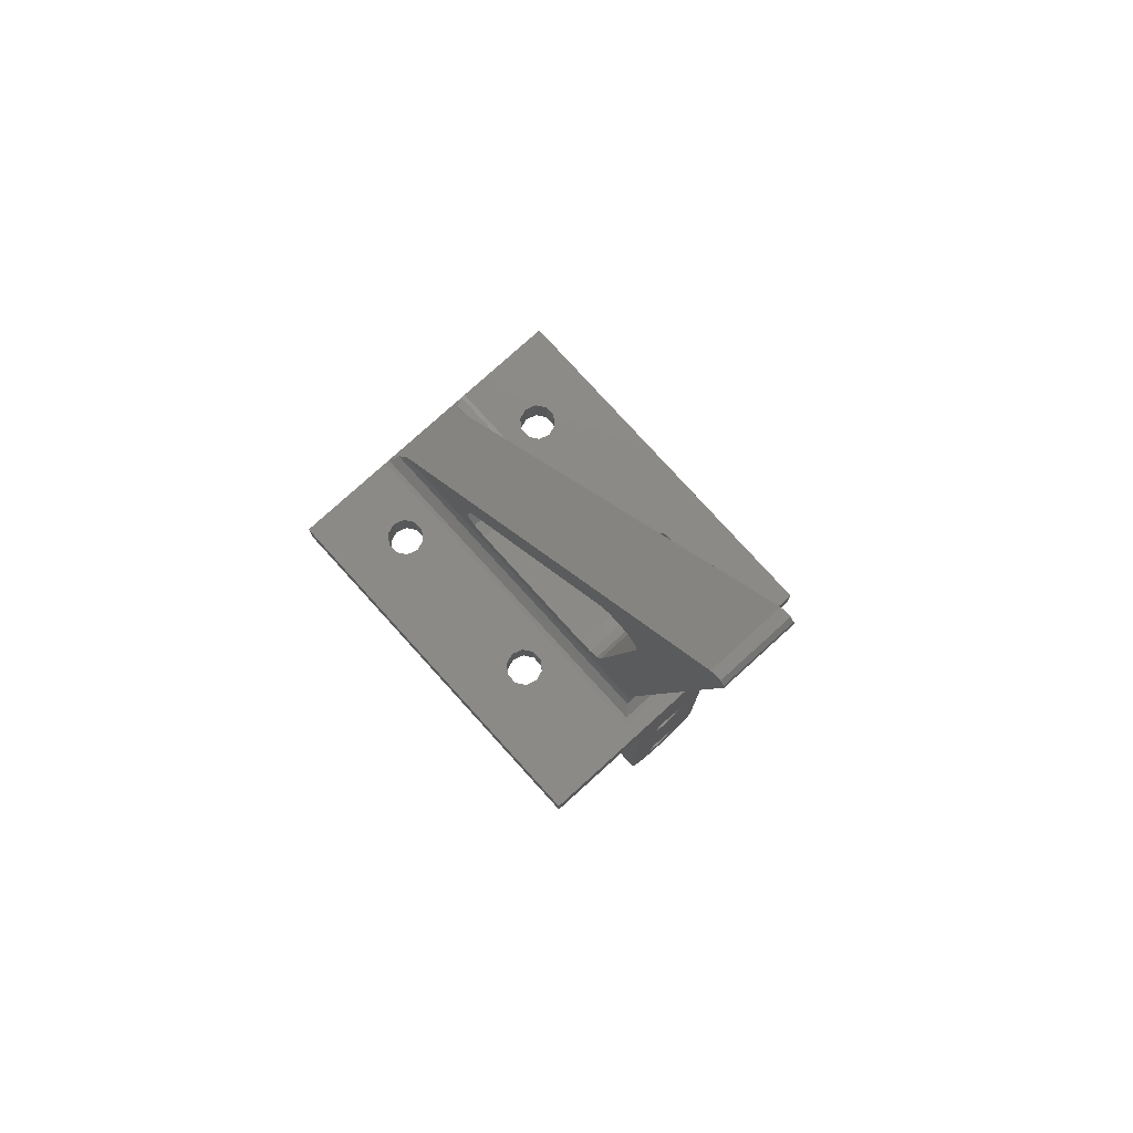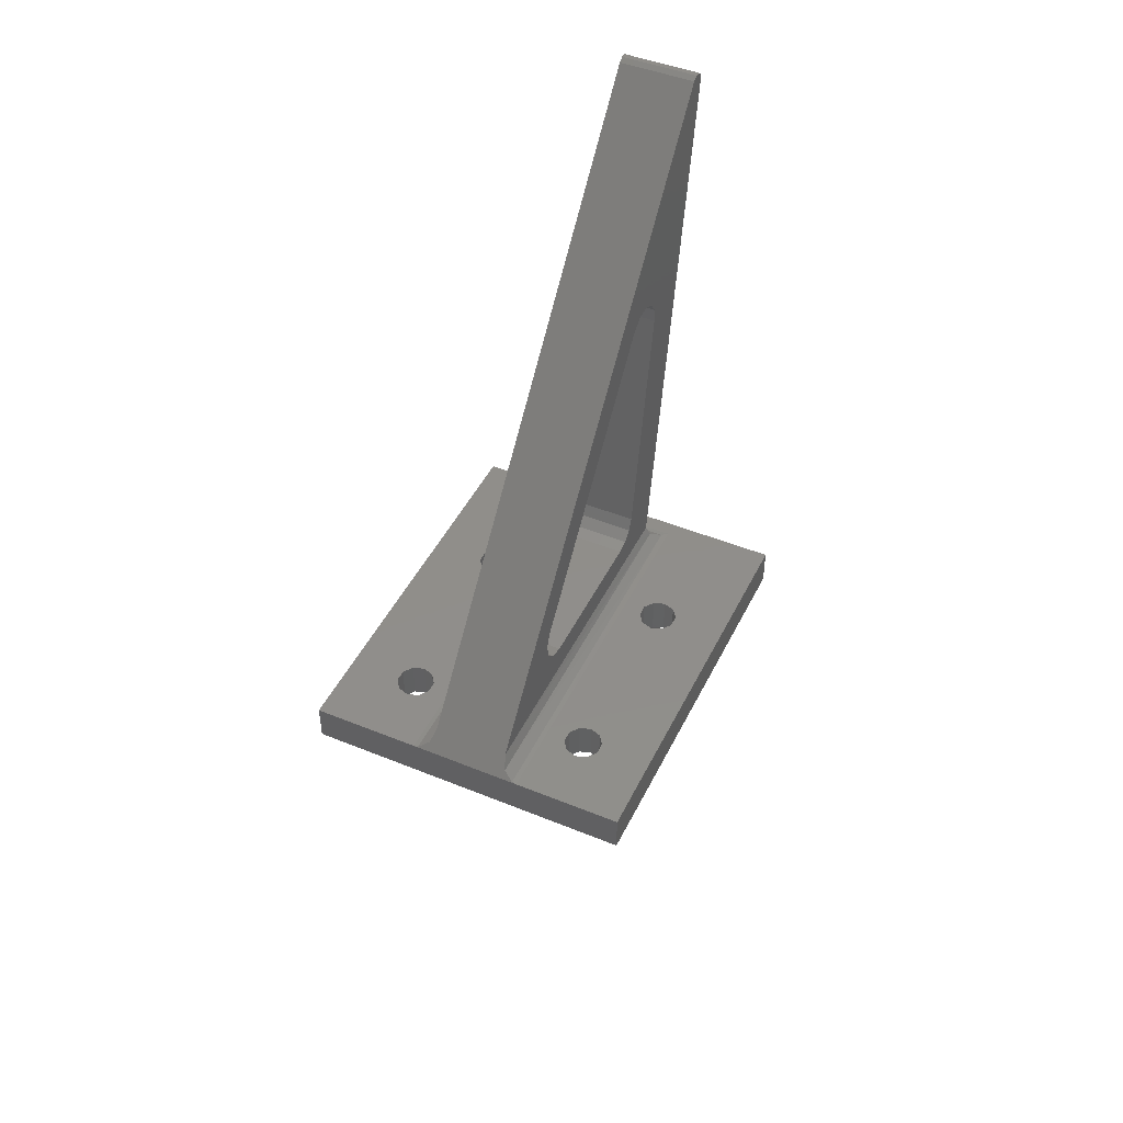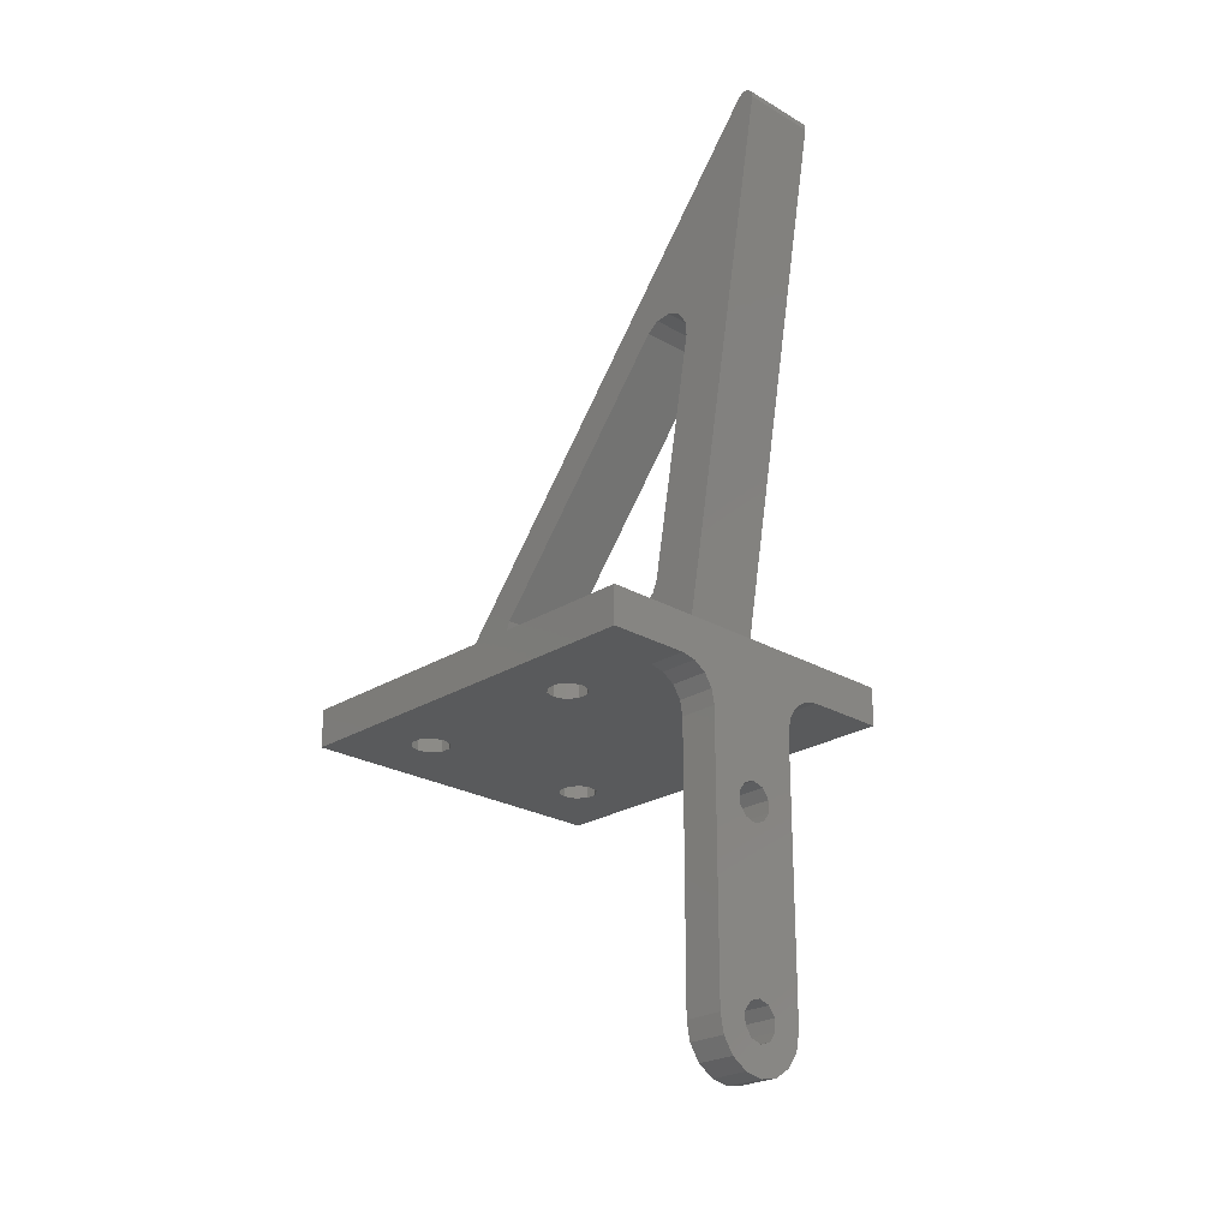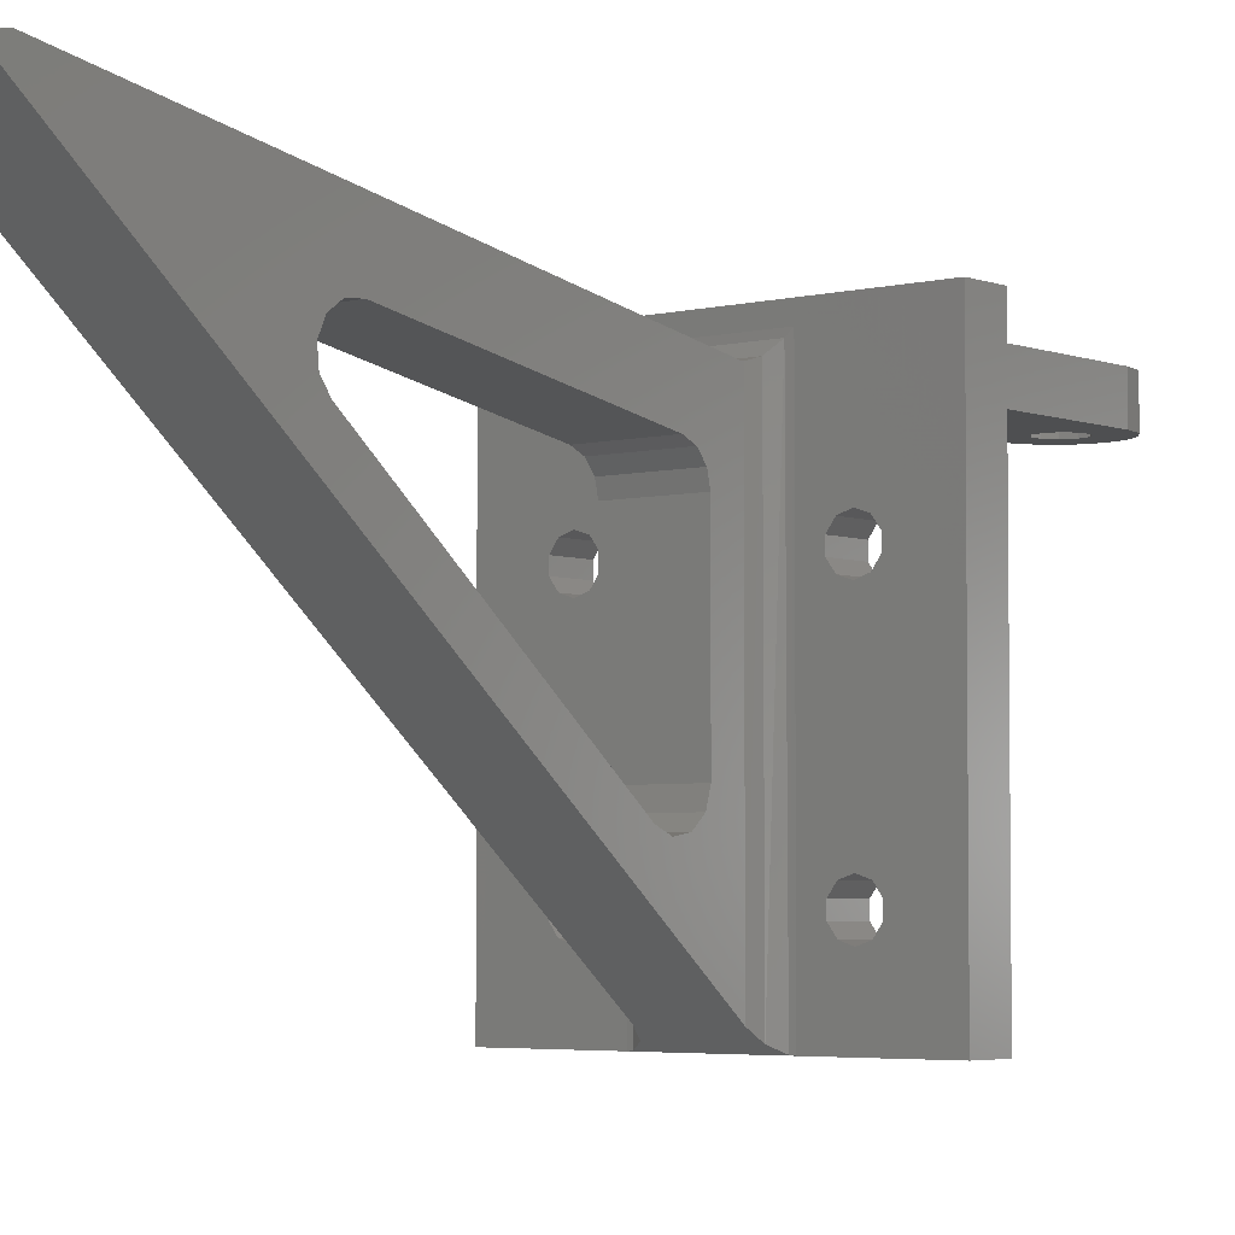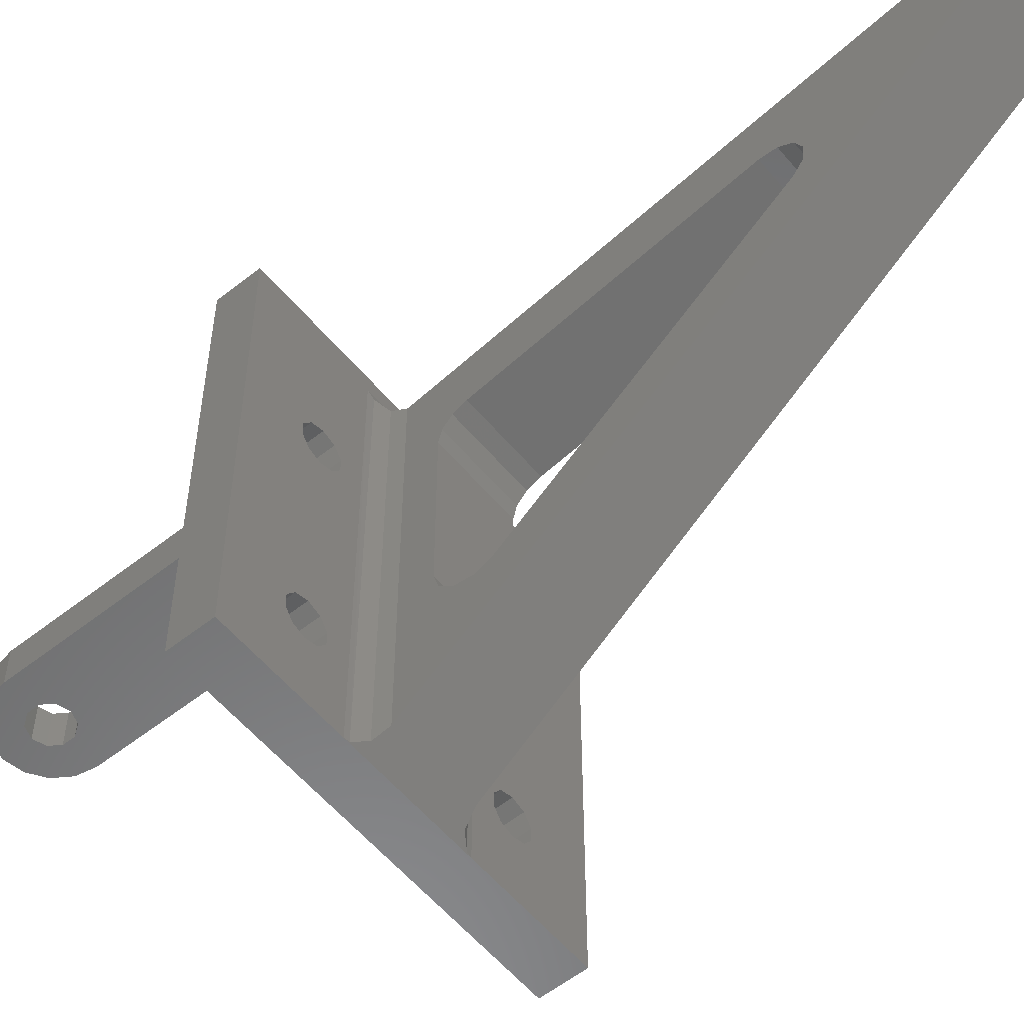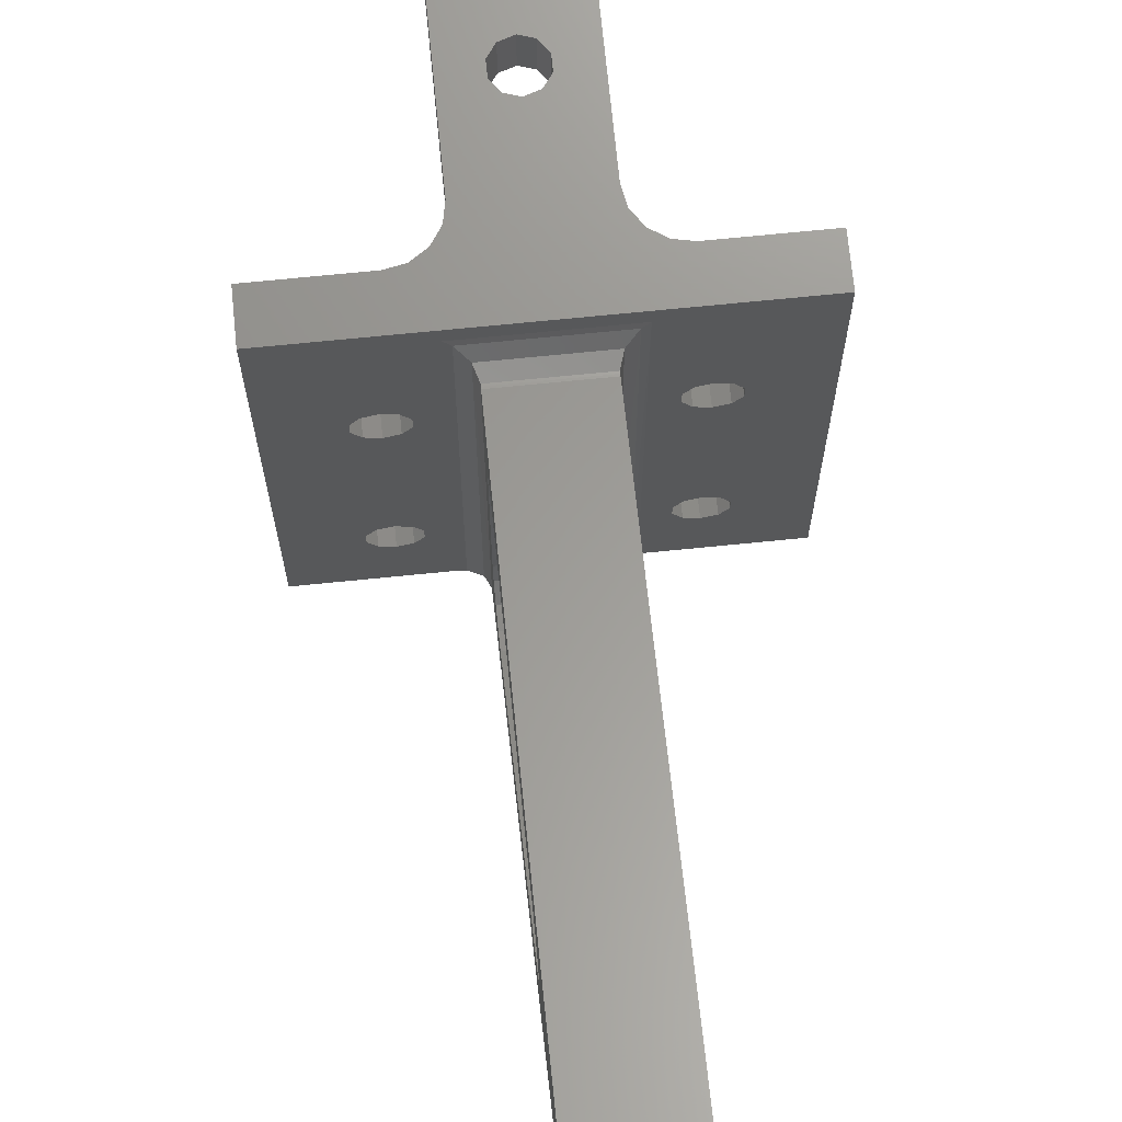
<metadata>
{"format":"stl","ext":"stl","renderer":"f3d","projection":"perspective","resolution":1024,"background":"white","views":[{"elev":78.1,"azim":-42.2,"up":"+Y"},{"elev":46.1,"azim":-154.9,"up":"+Y"},{"elev":-24.0,"azim":-44.0,"up":"+Y"},{"elev":-4.2,"azim":-140.5,"up":"+Z"},{"elev":-56.8,"azim":129.4,"up":"+Z"},{"elev":71.1,"azim":174.3,"up":"+Z"}]}
</metadata>
<code>
# stl→obj: 228 verts, 476 faces
v 64 384 1.619
v 64 387 14.91
v 64 384 38.38
v 64 387 30.87
v 64 384.2 38.39
v 64 387.3 32.21
v 64 384.3 38.41
v 64 388.2 33.27
v 64 389.5 33.82
v 64 438.2 47.91
v 64 414.7 38.26
v 64 438.8 47.81
v 64 416.2 38.13
v 64 439.3 47.34
v 64 417.5 37.22
v 64 439.3 46.69
v 64 418.2 35.8
v 64 439 46.15
v 64 418 34.24
v 64 417.1 32.98
v 64 391.9 12.57
v 64 390.4 11.93
v 64 387.5 13.3
v 64 388.7 12.2
v 56 438.2 47.91
v 56 438.8 47.81
v 56 384.3 38.41
v 56 439.3 47.34
v 56 439.3 46.69
v 56 439 46.15
v 56 414.7 38.26
v 56 389.5 33.82
v 56 384.2 38.39
v 56 388.2 33.27
v 56 384 38.38
v 56 387.3 32.21
v 56 387 30.87
v 56 384 1.619
v 56 387 14.91
v 56 391.9 12.57
v 56 417.1 32.98
v 56 418 34.24
v 56 418.2 35.8
v 56 390.4 11.93
v 56 388.7 12.2
v 56 387.5 13.3
v 56 416.2 38.13
v 56 417.5 37.22
v 54.61 382.1 39.78
v 54 382 40.38
v 66 382 40.38
v 65.39 382.1 39.78
v 64.39 382.8 38.77
v 55.61 382.8 38.77
v 64.43 382.8 0.6209
v 65.52 382.1 0.04709
v 66 382 -7.047e-14
v 55.57 382.8 0.6209
v 54.48 382.1 0.04709
v 54 382 -7.251e-14
v 68.82 382 6.382
v 77.5 382 -7.053e-14
v 70 382 6
v 71.9 382 7.382
v 77.5 382 42
v 71.9 382 8.618
v 42.5 382 42
v 48.1 382 28.62
v 42.5 382 -6.839e-14
v 48.1 382 27.38
v 48.82 382 6.382
v 50 382 6
v 51.9 382 7.382
v 51.9 382 8.618
v 51.9 382 28.62
v 51.18 382 29.62
v 48.82 382 29.62
v 50 382 30
v 51.9 382 27.38
v 51.18 382 26.38
v 51.18 382 9.618
v 50 382 26
v 50 382 10
v 48.82 382 26.38
v 48.82 382 9.618
v 48.1 382 8.618
v 48.1 382 7.382
v 68.1 382 28.62
v 68.1 382 27.38
v 68.1 382 8.618
v 68.1 382 7.382
v 68.82 382 26.38
v 68.82 382 9.618
v 70 382 26
v 70 382 10
v 71.18 382 26.38
v 71.18 382 9.618
v 71.9 382 27.38
v 68.82 382 29.62
v 70 382 30
v 71.18 382 29.62
v 71.9 382 28.62
v 71.18 382 6.382
v 51.18 382 6.382
v 77.5 378 -7.053e-14
v 42.5 378 -6.839e-14
v 42.5 378 42
v 65 346 42
v 65 374 42
v 64.62 344.1 42
v 77.5 378 42
v 69 378 42
v 67.47 377.7 42
v 66.17 376.8 42
v 51 378 42
v 65.3 375.5 42
v 52.53 377.7 42
v 53.83 376.8 42
v 61.9 366.6 42
v 61.9 365.4 42
v 63.54 342.5 42
v 61.18 364.4 42
v 61.9 346.6 42
v 61.91 341.4 42
v 61.9 345.4 42
v 60 341 42
v 61.18 344.4 42
v 58.09 341.4 42
v 60 344 42
v 56.46 342.5 42
v 58.82 344.4 42
v 55.38 344.1 42
v 58.1 345.4 42
v 55 346 42
v 58.1 346.6 42
v 55 374 42
v 58.82 347.6 42
v 60 348 42
v 61.18 347.6 42
v 54.7 375.5 42
v 58.1 365.4 42
v 58.1 366.6 42
v 58.82 367.6 42
v 60 368 42
v 61.18 367.6 42
v 58.82 364.4 42
v 60 364 42
v 77.5 378 -7.105e-14
v 77.5 382 -7.105e-14
v 71.18 378 29.62
v 70 378 30
v 71.9 378 28.62
v 71.9 378 27.38
v 71.18 378 26.38
v 70 378 26
v 68.82 378 26.38
v 68.1 378 27.38
v 68.1 378 28.62
v 68.82 378 29.62
v 51.18 378 29.62
v 50 378 30
v 51.9 378 28.62
v 51.9 378 27.38
v 51.18 378 26.38
v 50 378 26
v 48.82 378 26.38
v 48.1 378 27.38
v 48.1 378 28.62
v 48.82 378 29.62
v 71.18 378 9.618
v 70 378 10
v 71.9 378 8.618
v 71.9 378 7.382
v 71.18 378 6.382
v 70 378 6
v 68.82 378 6.382
v 68.1 378 7.382
v 68.1 378 8.618
v 68.82 378 9.618
v 51.18 378 9.618
v 50 378 10
v 51.9 378 8.618
v 51.9 378 7.382
v 51.18 378 6.382
v 50 378 6
v 48.82 378 6.382
v 48.1 378 7.382
v 48.1 378 8.618
v 48.82 378 9.618
v 51 378 38
v 69 378 38
v 67.47 377.7 38
v 66.17 376.8 38
v 65.3 375.5 38
v 65 374 38
v 52.53 377.7 38
v 53.83 376.8 38
v 54.7 375.5 38
v 55 374 38
v 55 346 38
v 55.38 344.1 38
v 56.46 342.5 38
v 58.09 341.4 38
v 60 341 38
v 61.91 341.4 38
v 63.54 342.5 38
v 64.62 344.1 38
v 65 346 38
v 58.82 364.4 38
v 60 364 38
v 58.1 365.4 38
v 58.1 366.6 38
v 58.82 367.6 38
v 60 368 38
v 61.18 367.6 38
v 61.9 366.6 38
v 61.9 365.4 38
v 61.18 364.4 38
v 58.82 344.4 38
v 60 344 38
v 58.1 345.4 38
v 58.1 346.6 38
v 58.82 347.6 38
v 60 348 38
v 61.18 347.6 38
v 61.9 346.6 38
v 61.9 345.4 38
v 61.18 344.4 38
f 1 2 3
f 2 4 3
f 3 4 5
f 4 6 5
f 5 6 7
f 6 8 7
f 7 9 10
f 9 11 10
f 10 11 12
f 11 13 12
f 12 13 14
f 13 15 14
f 14 15 16
f 15 17 16
f 16 17 18
f 17 19 18
f 18 20 1
f 20 21 1
f 1 21 22
f 20 18 19
f 9 7 8
f 2 1 23
f 1 24 23
f 24 1 22
f 25 26 27
f 26 28 27
f 28 29 27
f 29 30 27
f 30 31 27
f 31 32 27
f 27 32 33
f 32 34 33
f 33 34 35
f 34 36 35
f 35 37 38
f 37 39 38
f 38 40 30
f 40 41 30
f 30 42 43
f 42 30 41
f 40 38 44
f 38 45 44
f 45 38 46
f 38 39 46
f 37 35 36
f 31 30 47
f 30 48 47
f 48 30 43
f 21 20 41
f 40 21 41
f 39 37 4
f 2 39 4
f 11 9 32
f 31 11 32
f 49 50 51
f 51 52 49
f 52 53 49
f 53 3 35
f 3 5 33
f 5 7 27
f 27 33 5
f 33 35 3
f 35 54 53
f 54 49 53
f 1 3 53
f 53 52 55
f 52 51 56
f 51 57 56
f 56 55 52
f 55 1 53
f 30 18 38
f 18 1 38
f 38 1 58
f 1 55 58
f 58 55 59
f 55 56 59
f 59 56 60
f 56 57 60
f 10 25 27
f 10 27 7
f 59 60 50
f 49 58 59
f 54 38 58
f 54 35 38
f 58 49 54
f 59 50 49
f 57 61 62
f 61 63 62
f 62 64 65
f 64 66 65
f 65 51 67
f 51 50 67
f 67 68 69
f 68 70 69
f 69 71 60
f 71 72 60
f 60 73 50
f 73 74 50
f 50 75 67
f 75 76 67
f 67 77 68
f 77 67 78
f 78 67 76
f 75 50 79
f 50 74 79
f 79 74 80
f 74 81 80
f 80 81 82
f 81 83 82
f 82 83 84
f 83 85 84
f 84 85 70
f 85 86 70
f 70 86 69
f 86 87 69
f 51 88 57
f 88 89 57
f 57 90 91
f 57 89 90
f 89 92 90
f 90 92 93
f 92 94 93
f 93 94 95
f 94 96 95
f 95 96 97
f 96 98 97
f 97 98 66
f 88 51 99
f 99 51 100
f 51 65 100
f 100 65 101
f 65 102 101
f 102 65 98
f 65 66 98
f 64 62 103
f 62 63 103
f 71 69 87
f 61 57 91
f 73 60 104
f 60 72 104
f 62 105 57
f 105 106 57
f 57 106 60
f 106 69 60
f 69 106 107
f 69 107 67
f 108 109 110
f 111 65 112
f 112 65 113
f 65 67 113
f 113 67 114
f 67 115 114
f 114 115 116
f 115 117 116
f 116 117 109
f 117 118 109
f 109 119 110
f 119 120 110
f 110 120 121
f 120 122 121
f 121 123 124
f 123 125 124
f 124 125 126
f 125 127 126
f 126 127 128
f 127 129 128
f 128 129 130
f 129 131 130
f 130 131 132
f 131 133 132
f 132 133 134
f 133 135 134
f 134 135 136
f 135 137 136
f 137 138 136
f 138 139 136
f 136 139 140
f 139 123 140
f 123 121 140
f 121 141 140
f 141 142 140
f 142 143 140
f 143 144 140
f 144 145 140
f 140 145 118
f 119 109 145
f 145 109 118
f 115 67 107
f 141 121 146
f 121 147 146
f 147 121 122
f 65 111 148
f 65 148 149
f 101 150 151
f 100 101 151
f 102 152 150
f 101 102 150
f 98 153 152
f 102 98 152
f 96 154 153
f 98 96 153
f 94 155 154
f 96 94 154
f 92 156 155
f 94 92 155
f 89 157 156
f 92 89 156
f 88 158 157
f 89 88 157
f 99 159 158
f 88 99 158
f 100 151 159
f 99 100 159
f 76 160 161
f 78 76 161
f 75 162 160
f 76 75 160
f 79 163 162
f 75 79 162
f 80 164 163
f 79 80 163
f 82 165 164
f 80 82 164
f 84 166 165
f 82 84 165
f 70 167 166
f 84 70 166
f 68 168 167
f 70 68 167
f 77 169 168
f 68 77 168
f 78 161 169
f 77 78 169
f 97 170 171
f 95 97 171
f 66 172 170
f 97 66 170
f 64 173 172
f 66 64 172
f 103 174 173
f 64 103 173
f 63 175 174
f 103 63 174
f 61 176 175
f 63 61 175
f 91 177 176
f 61 91 176
f 90 178 177
f 91 90 177
f 93 179 178
f 90 93 178
f 95 171 179
f 93 95 179
f 81 180 181
f 83 81 181
f 74 182 180
f 81 74 180
f 73 183 182
f 74 73 182
f 104 184 183
f 73 104 183
f 72 185 184
f 104 72 184
f 71 186 185
f 72 71 185
f 87 187 186
f 71 87 186
f 86 188 187
f 87 86 187
f 85 189 188
f 86 85 188
f 83 181 189
f 85 83 189
f 111 152 105
f 152 153 105
f 105 175 106
f 175 176 106
f 106 187 107
f 187 188 107
f 107 168 115
f 168 169 115
f 115 169 190
f 169 161 190
f 190 161 191
f 161 160 191
f 160 162 191
f 162 163 191
f 163 164 191
f 168 107 167
f 107 188 167
f 188 189 167
f 167 189 166
f 189 181 166
f 166 181 165
f 181 180 165
f 165 180 164
f 180 182 164
f 164 182 191
f 182 183 191
f 186 106 185
f 106 176 185
f 185 176 184
f 176 177 184
f 184 177 183
f 177 178 183
f 183 158 191
f 158 159 191
f 159 151 191
f 151 150 191
f 191 150 112
f 150 152 112
f 112 152 111
f 175 105 174
f 158 183 157
f 183 178 157
f 157 178 156
f 178 179 156
f 156 179 155
f 179 171 155
f 155 171 154
f 171 170 154
f 154 170 153
f 170 172 153
f 153 172 105
f 172 173 105
f 105 173 174
f 187 106 186
f 112 113 192
f 112 192 191
f 113 114 193
f 113 193 192
f 114 116 194
f 114 194 193
f 116 109 195
f 116 195 194
f 190 196 117
f 190 117 115
f 196 197 118
f 196 118 117
f 197 198 140
f 197 140 118
f 198 199 136
f 198 136 140
f 134 136 199
f 134 199 200
f 200 201 132
f 200 132 134
f 201 202 130
f 201 130 132
f 202 203 128
f 202 128 130
f 203 204 126
f 203 126 128
f 204 205 124
f 204 124 126
f 205 206 121
f 205 121 124
f 206 207 110
f 206 110 121
f 207 208 108
f 207 108 110
f 208 195 109
f 208 109 108
f 209 146 147
f 210 209 147
f 211 141 146
f 209 211 146
f 212 142 141
f 211 212 141
f 213 143 142
f 212 213 142
f 214 144 143
f 213 214 143
f 215 145 144
f 214 215 144
f 216 119 145
f 215 216 145
f 217 120 119
f 216 217 119
f 218 122 120
f 217 218 120
f 210 147 122
f 218 210 122
f 219 131 129
f 220 219 129
f 221 133 131
f 219 221 131
f 222 135 133
f 221 222 133
f 223 137 135
f 222 223 135
f 224 138 137
f 223 224 137
f 225 139 138
f 224 225 138
f 226 123 139
f 225 226 139
f 227 125 123
f 226 227 123
f 228 127 125
f 227 228 125
f 220 129 127
f 228 220 127
f 190 191 196
f 191 192 196
f 196 192 197
f 192 193 197
f 197 193 198
f 193 194 198
f 198 194 199
f 194 195 199
f 199 212 200
f 212 211 200
f 200 211 201
f 211 209 201
f 201 209 202
f 209 210 202
f 202 222 203
f 222 221 203
f 203 221 204
f 221 219 204
f 204 219 205
f 219 220 205
f 205 220 206
f 220 228 206
f 206 228 207
f 228 227 207
f 207 227 208
f 227 226 208
f 208 226 195
f 226 225 195
f 195 215 199
f 215 214 199
f 199 213 212
f 213 199 214
f 216 195 217
f 195 225 217
f 217 225 218
f 225 224 218
f 218 224 210
f 224 223 210
f 210 222 202
f 222 210 223
f 215 195 216
f 40 44 22
f 40 22 21
f 44 45 24
f 44 24 22
f 45 46 23
f 45 23 24
f 46 39 2
f 46 2 23
f 31 47 13
f 31 13 11
f 47 48 15
f 47 15 13
f 48 43 17
f 48 17 15
f 43 42 19
f 43 19 17
f 42 41 20
f 42 20 19
f 37 36 6
f 37 6 4
f 36 34 8
f 36 8 6
f 34 32 9
f 34 9 8
f 12 26 25
f 10 12 25
f 14 28 26
f 12 14 26
f 16 29 28
f 14 16 28
f 18 30 29
f 16 18 29

</code>
